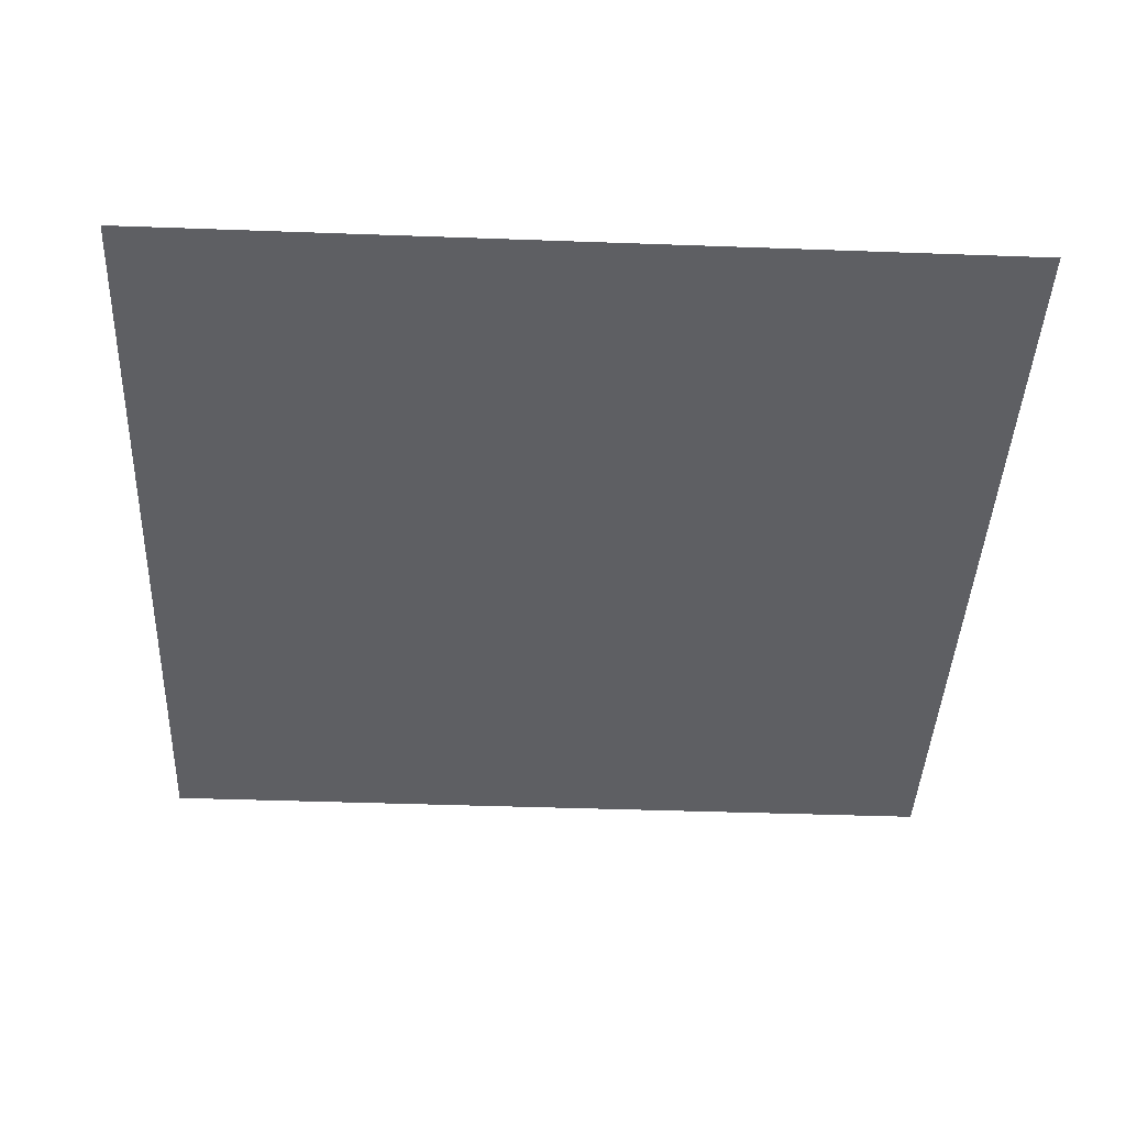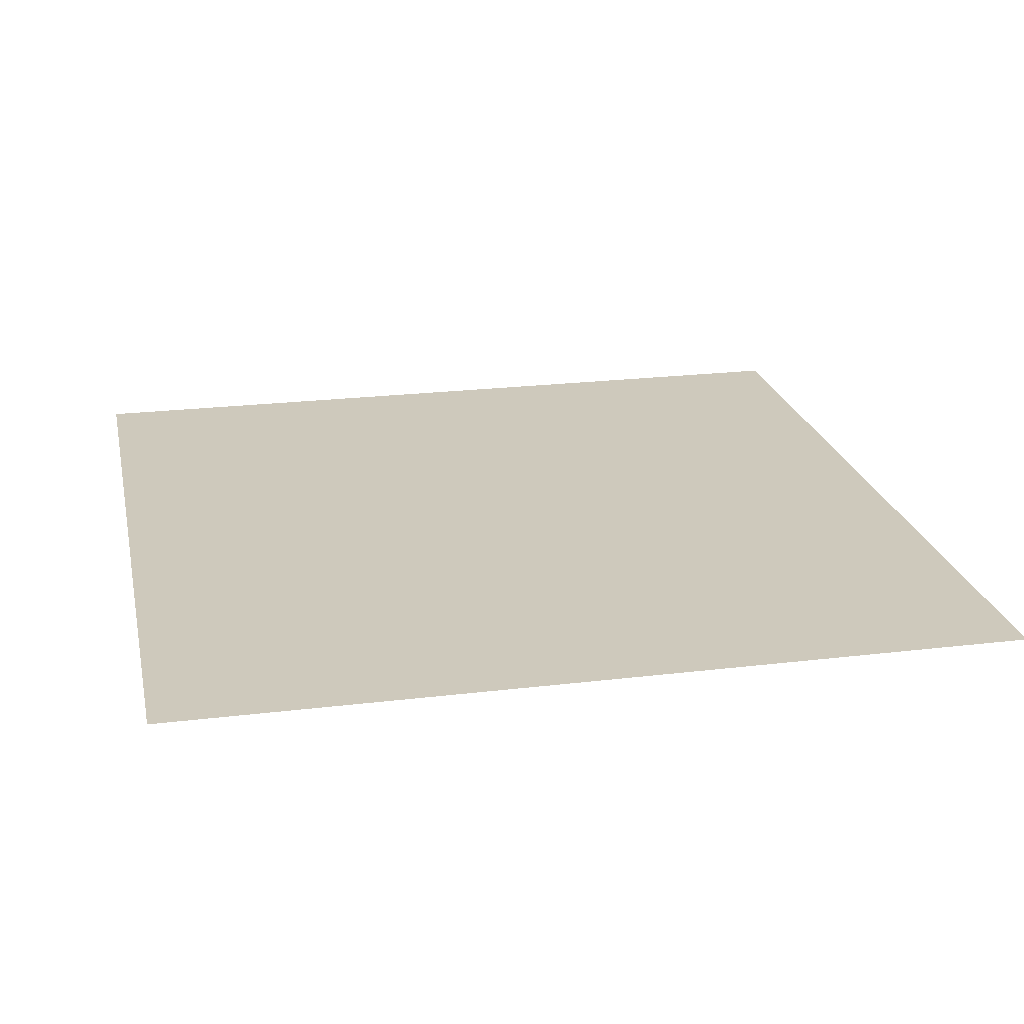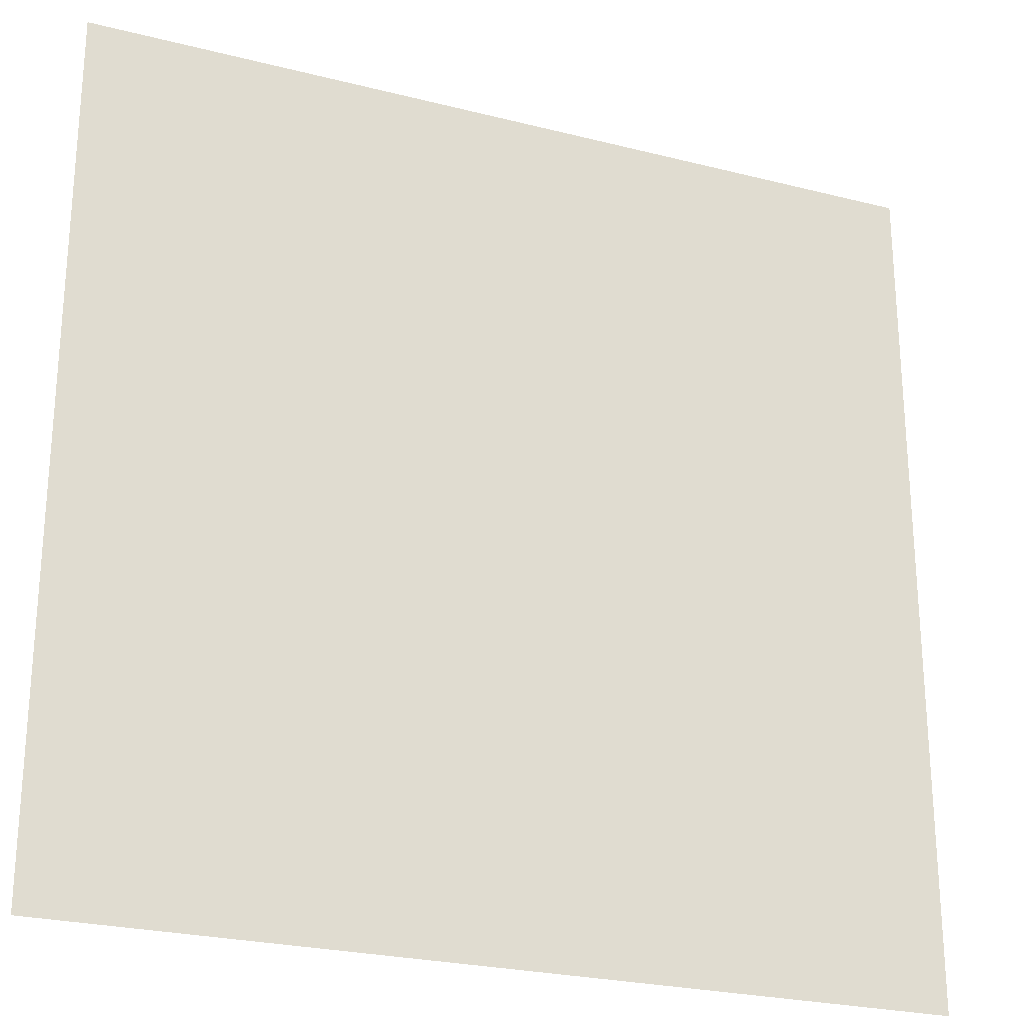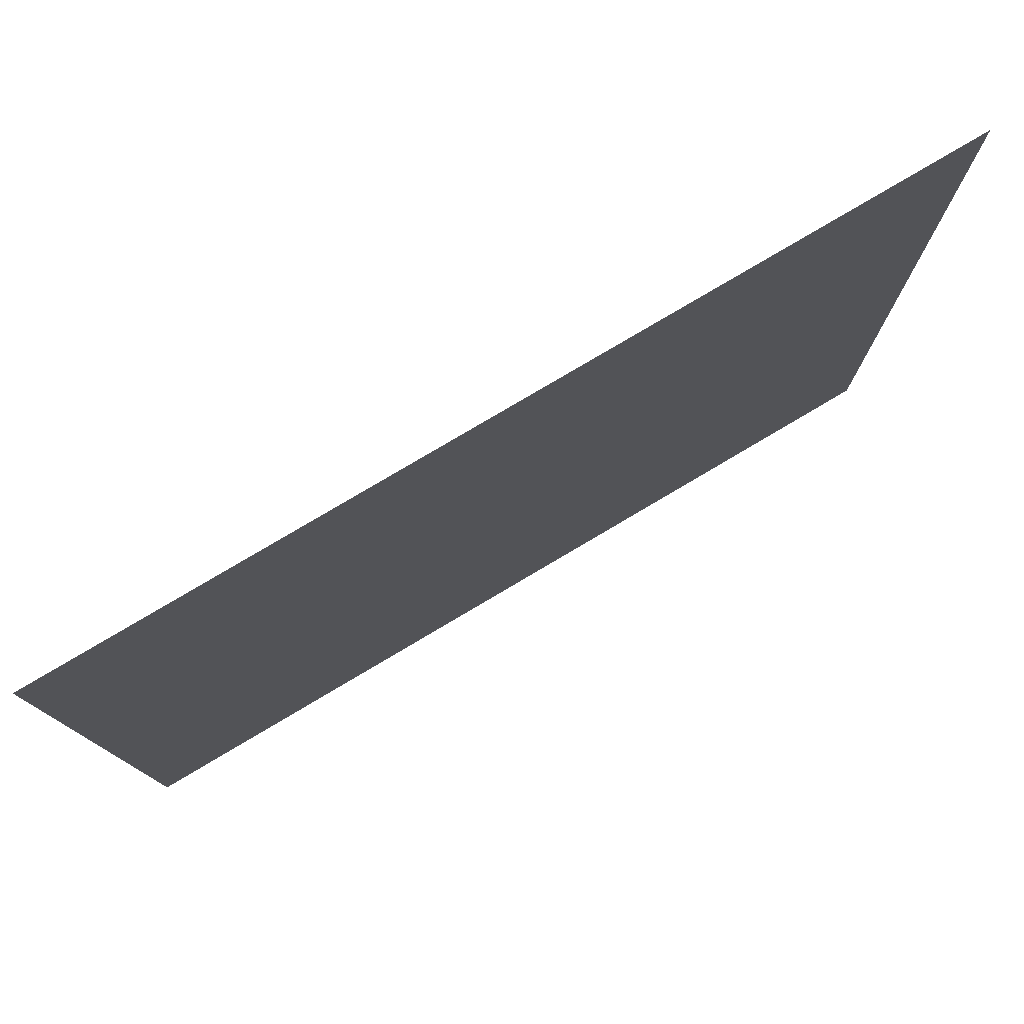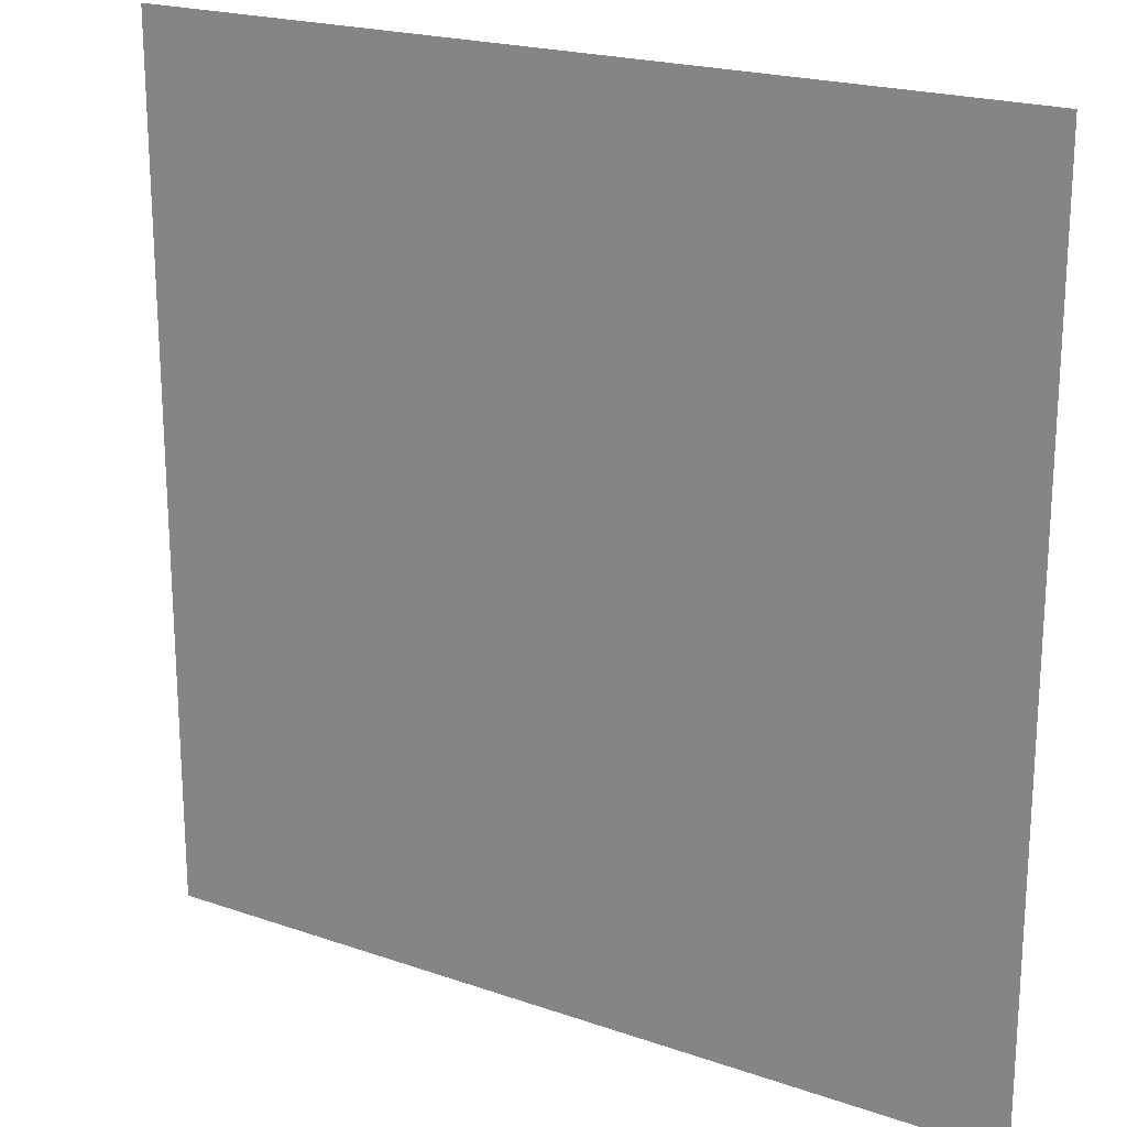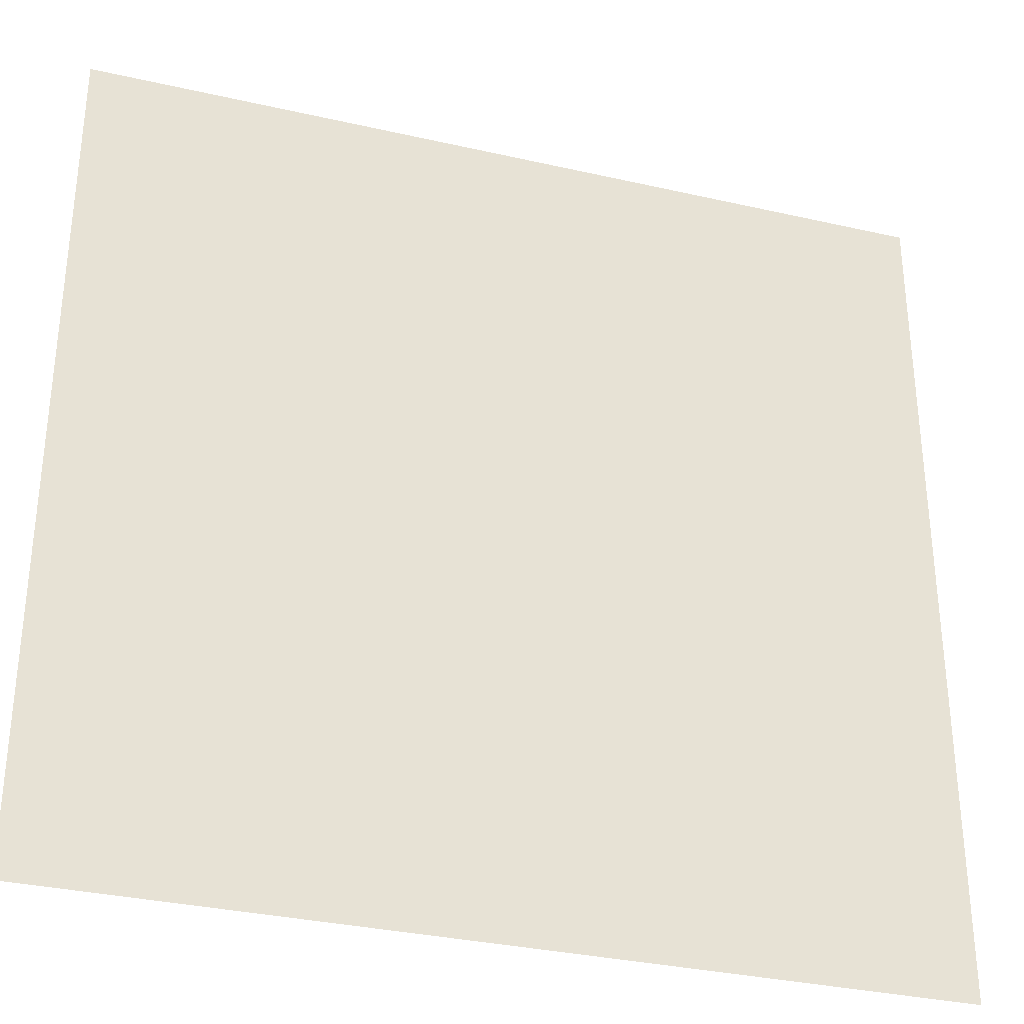
<metadata>
{"format":"obj","ext":"obj","renderer":"f3d","projection":"perspective","resolution":1024,"background":"white","views":[{"elev":-42.0,"azim":87.5,"up":"+Y"},{"elev":22.3,"azim":168.1,"up":"+Y"},{"elev":-25.1,"azim":-22.4,"up":"+Z"},{"elev":79.2,"azim":-30.6,"up":"+Z"},{"elev":20.6,"azim":32.2,"up":"+Z"},{"elev":-33.0,"azim":-17.5,"up":"+Z"}]}
</metadata>
<code>
g water
v 0.5 0 -0.5
v 0.5 0 0.5
v -0.5 0 -0.5
v -0.5 0 0.5
f 3 2 1
f 2 3 4

</code>
